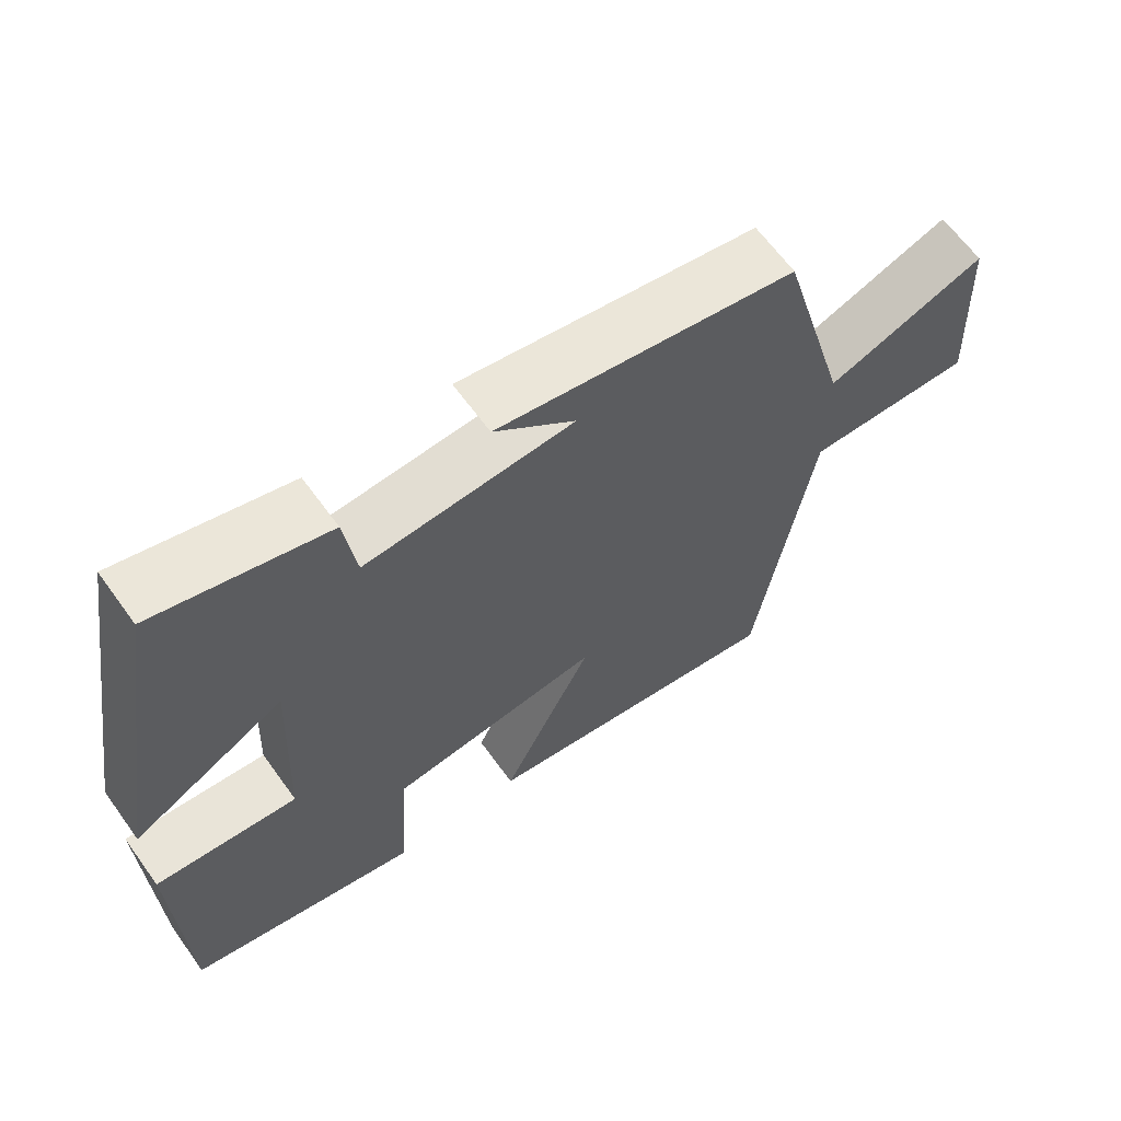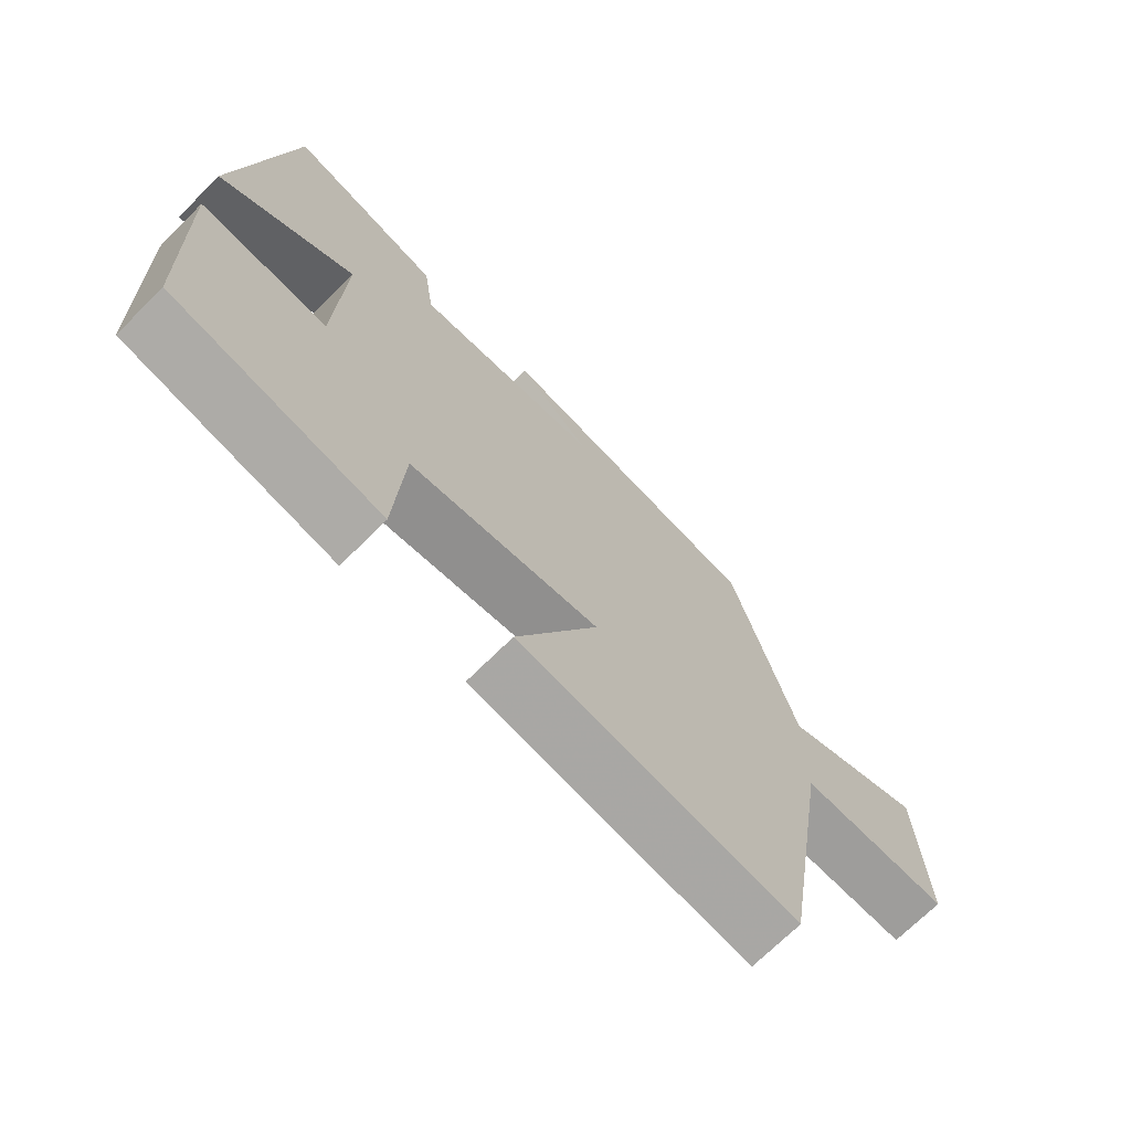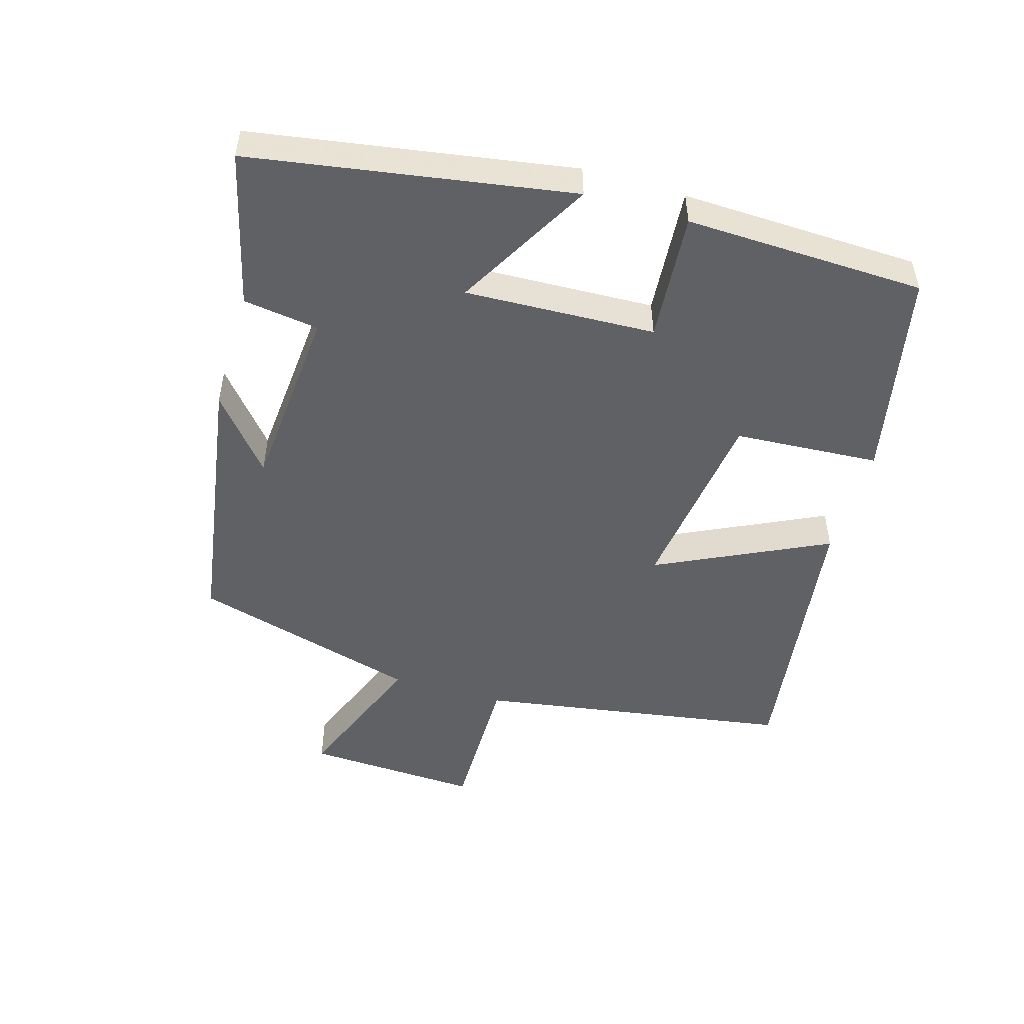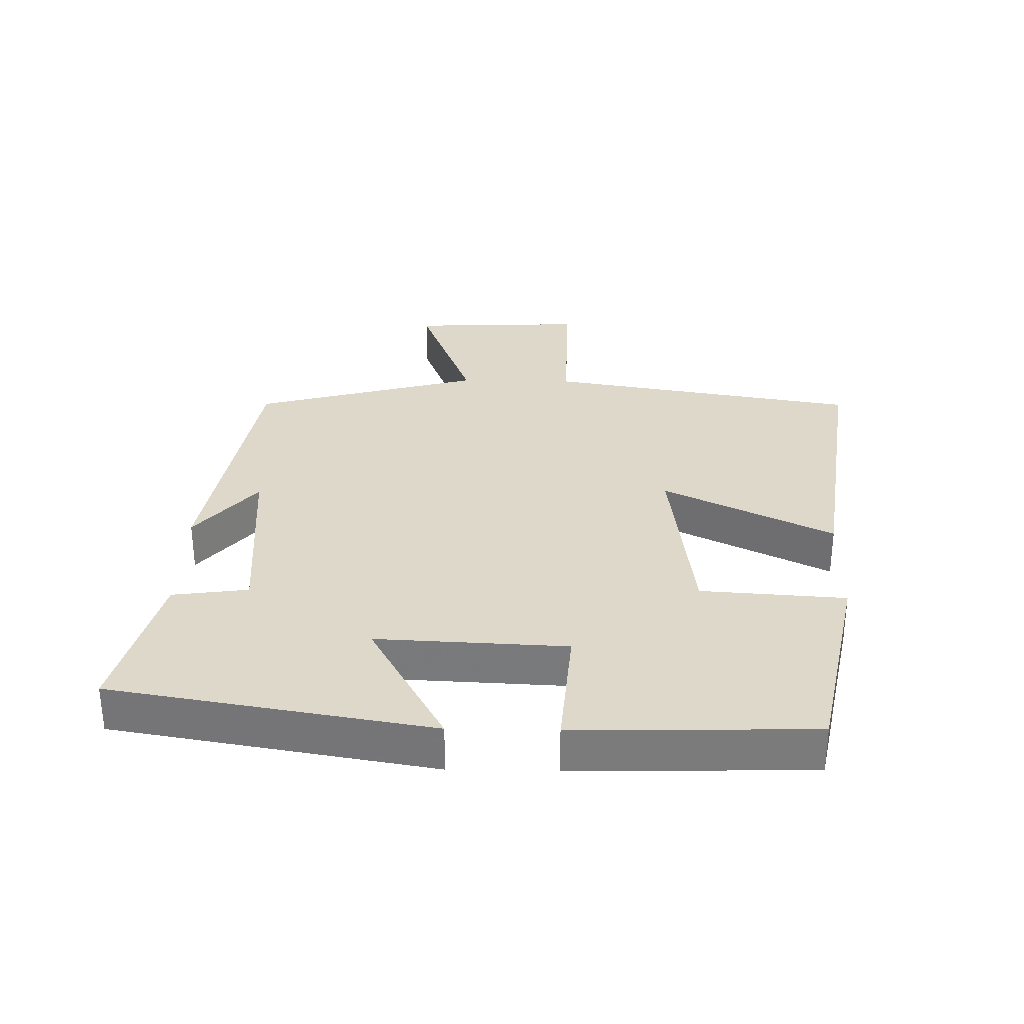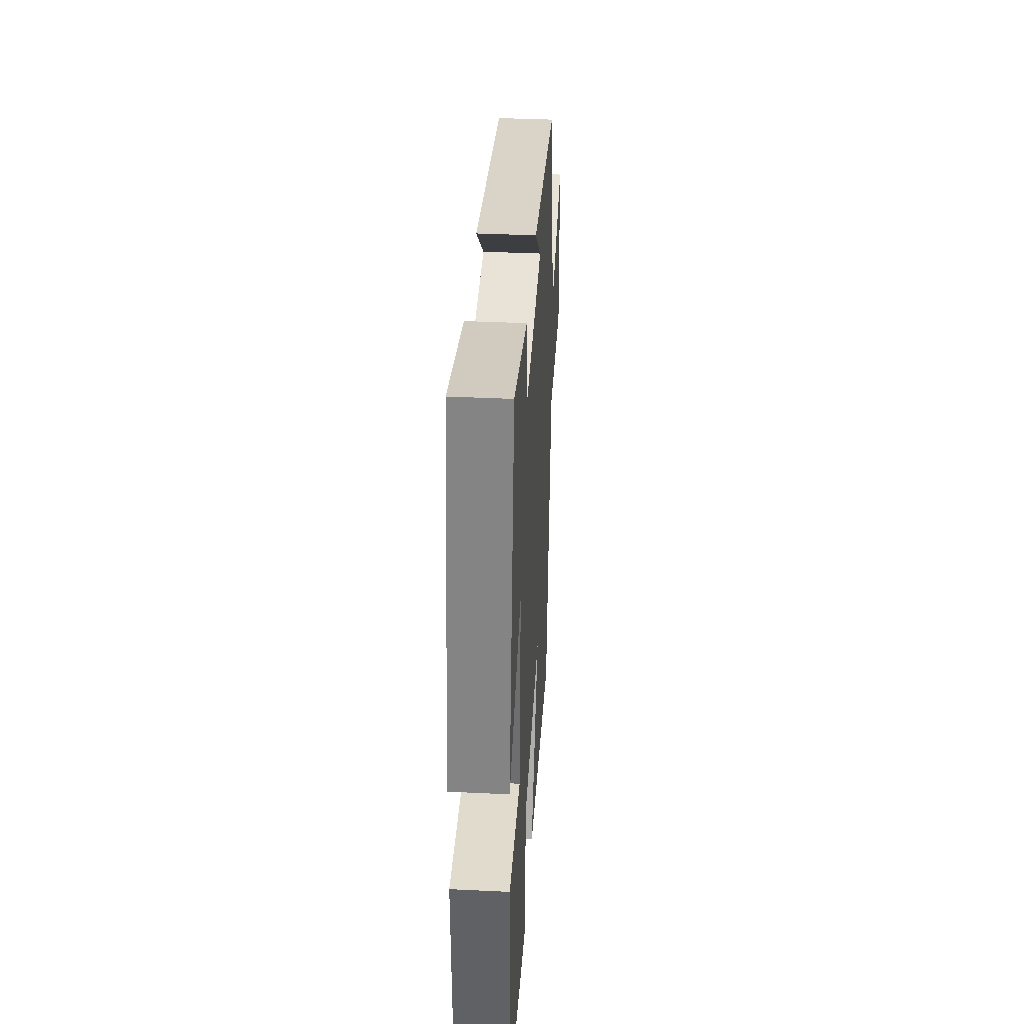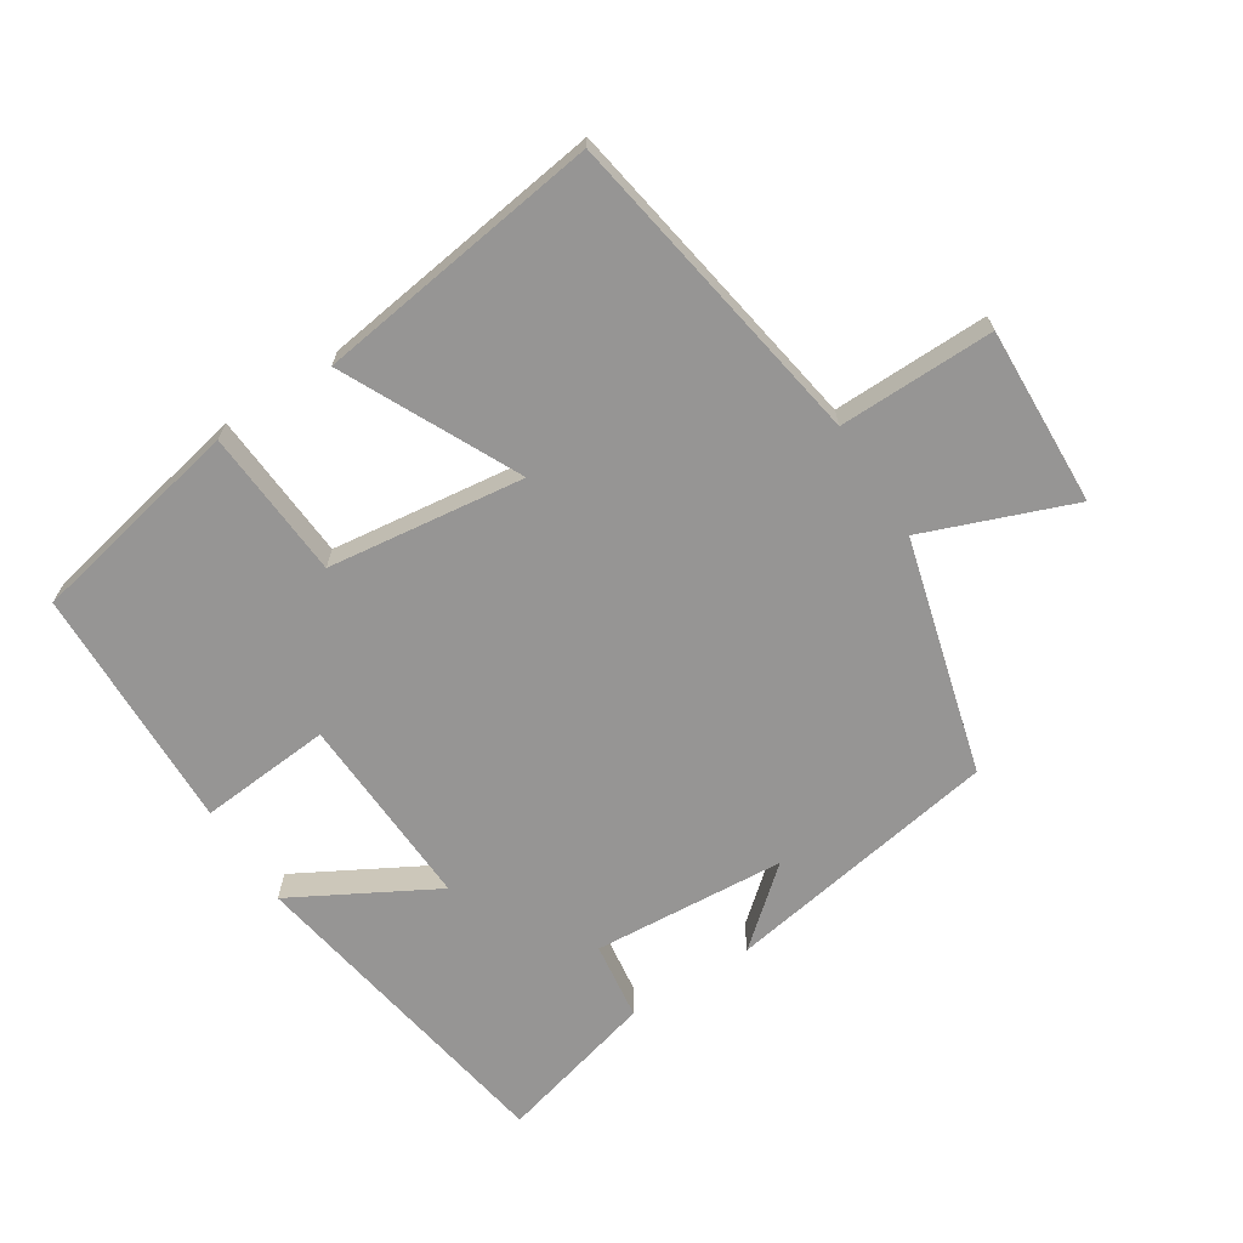
<metadata>
{"format":"obj","ext":"obj","renderer":"f3d","projection":"perspective","resolution":1024,"background":"white","views":[{"elev":64.0,"azim":144.2,"up":"+Z"},{"elev":-70.3,"azim":134.9,"up":"+Z"},{"elev":-50.1,"azim":73.5,"up":"+Y"},{"elev":31.6,"azim":91.3,"up":"+Y"},{"elev":37.6,"azim":93.5,"up":"+Z"},{"elev":-67.6,"azim":-147.1,"up":"+Y"}]}
</metadata>
<code>
v 0.421 0.07 0.56
v 0.5 0.07 0.079
v 0.294 0.07 0.194
v 0.306 0.07 -0.092
v 0.5 0.07 -0.077
v 0.489 0.07 -0.437
v 0.174 0.07 -0.5
v 0.16 0.07 -0.282
v -0.128 0.07 -0.244
v -0.004 0.07 -0.5
v -0.424 0.07 -0.556
v -0.5 0.07 -0.085
v -0.728 0.07 -0.087
v -0.716 0.07 0.175
v -0.5 0.07 0.091
v -0.405 0.07 0.434
v 0 0.07 0.5
v -0.11 0.07 0.408
v 0.172 0.07 0.386
v 0.188 0.07 0.5
v 0.421 0 0.56
v 0.5 0 0.079
v 0.294 0 0.194
v 0.306 0 -0.092
v 0.5 0 -0.077
v 0.489 0 -0.437
v 0.174 0 -0.5
v 0.16 0 -0.282
v -0.128 0 -0.244
v -0.004 0 -0.5
v -0.424 0 -0.556
v -0.5 0 -0.085
v -0.728 0 -0.087
v -0.716 0 0.175
v -0.5 0 0.091
v -0.405 0 0.434
v 0 0 0.5
v -0.11 0 0.408
v 0.172 0 0.386
v 0.188 0 0.5
f 1 2 3
f 20 1 3
f 19 20 3
f 18 19 3 4
f 15 16 17 18
f 15 18 4
f 12 13 14 15
f 11 12 15
f 10 11 15
f 9 10 15
f 8 9 15 4
f 6 7 8
f 5 6 8
f 4 5 8
f 23 22 21
f 23 21 40
f 23 40 39
f 24 23 39 38
f 38 37 36 35
f 24 38 35
f 35 34 33 32
f 35 32 31
f 35 31 30
f 35 30 29
f 24 35 29 28
f 28 27 26
f 28 26 25
f 28 25 24
f 1 21 22 2
f 2 22 23 3
f 3 23 24 4
f 4 24 25 5
f 5 25 26 6
f 6 26 27 7
f 7 27 28 8
f 8 28 29 9
f 9 29 30 10
f 10 30 31 11
f 11 31 32 12
f 12 32 33 13
f 13 33 34 14
f 14 34 35 15
f 15 35 36 16
f 16 36 37 17
f 17 37 38 18
f 18 38 39 19
f 19 39 40 20
f 20 40 21 1

</code>
